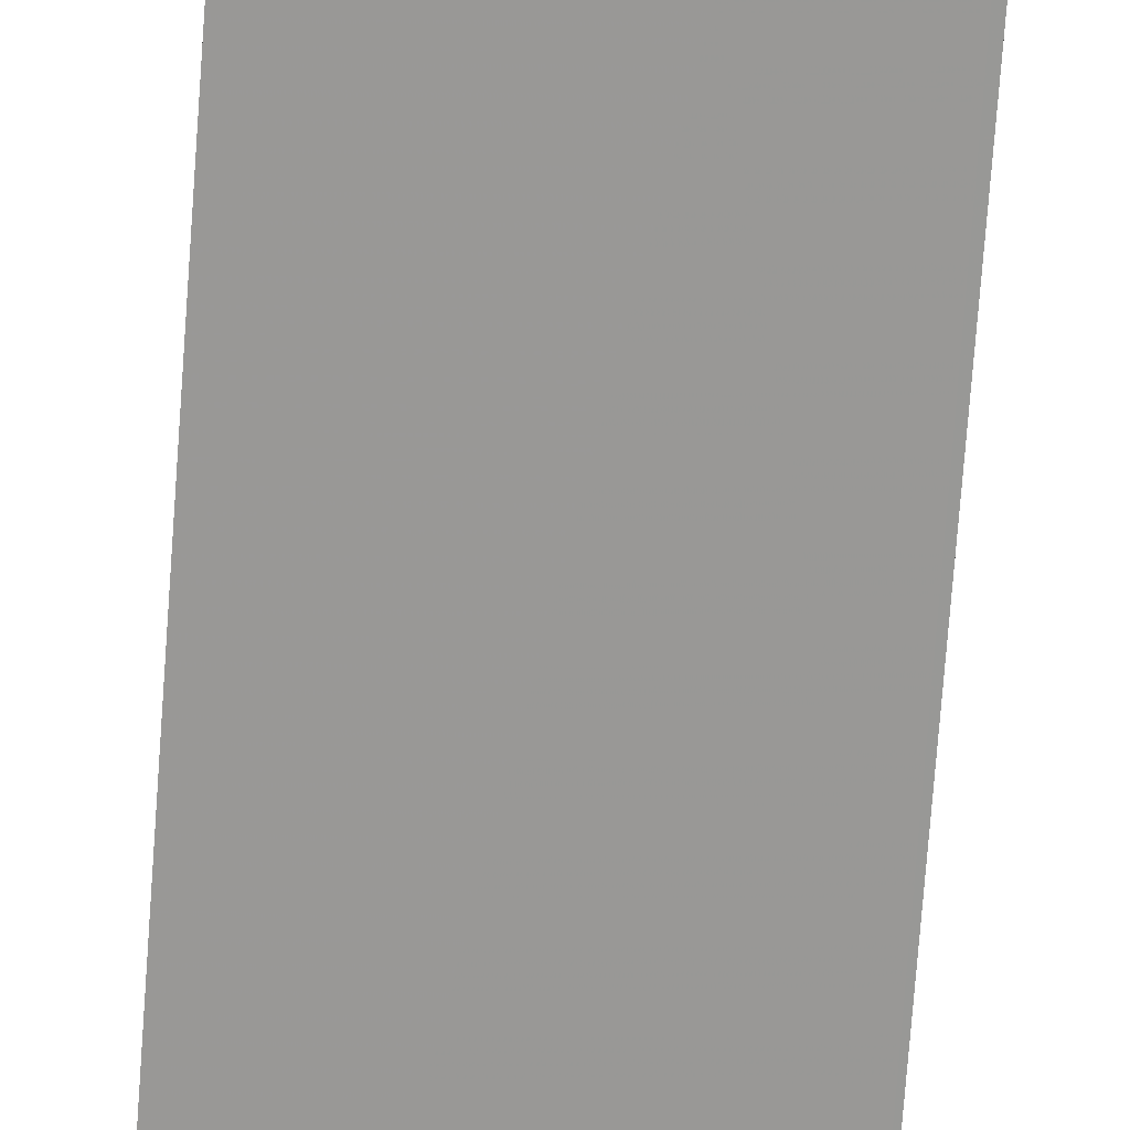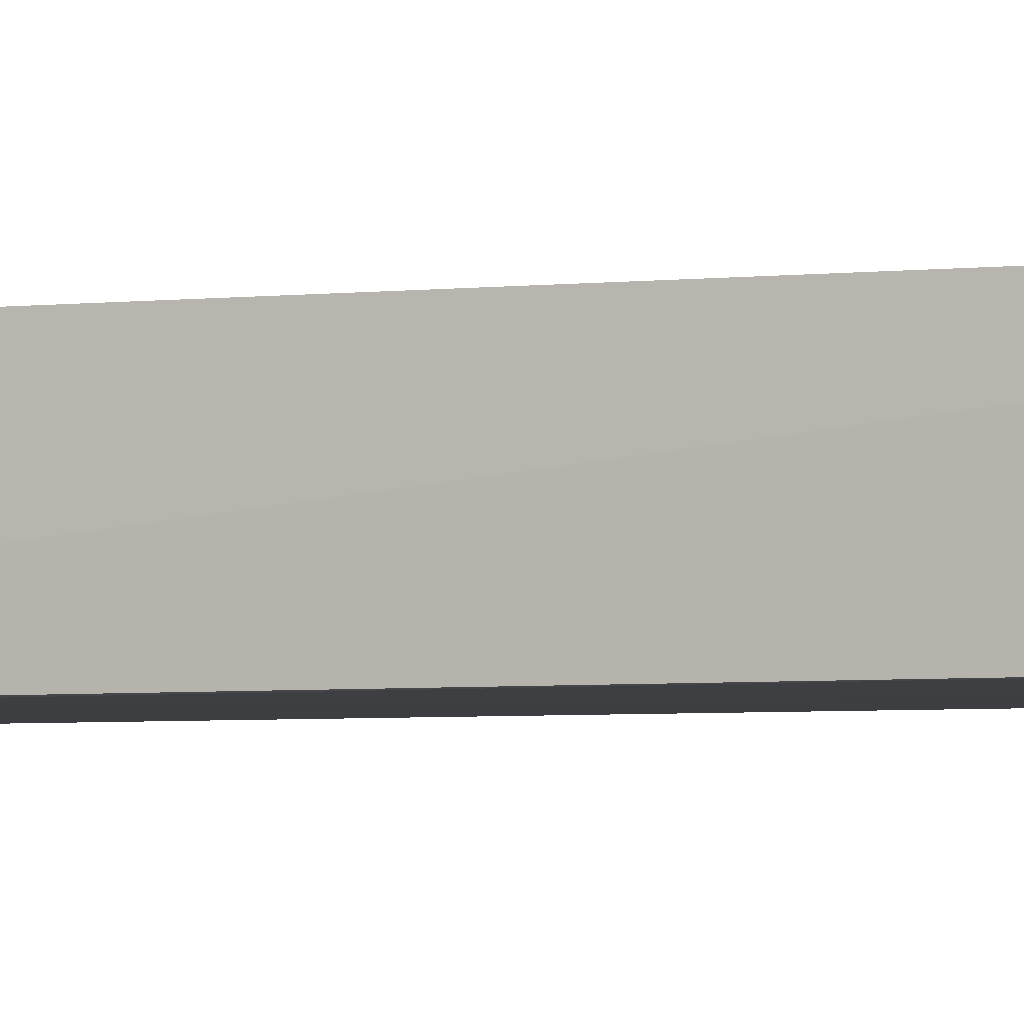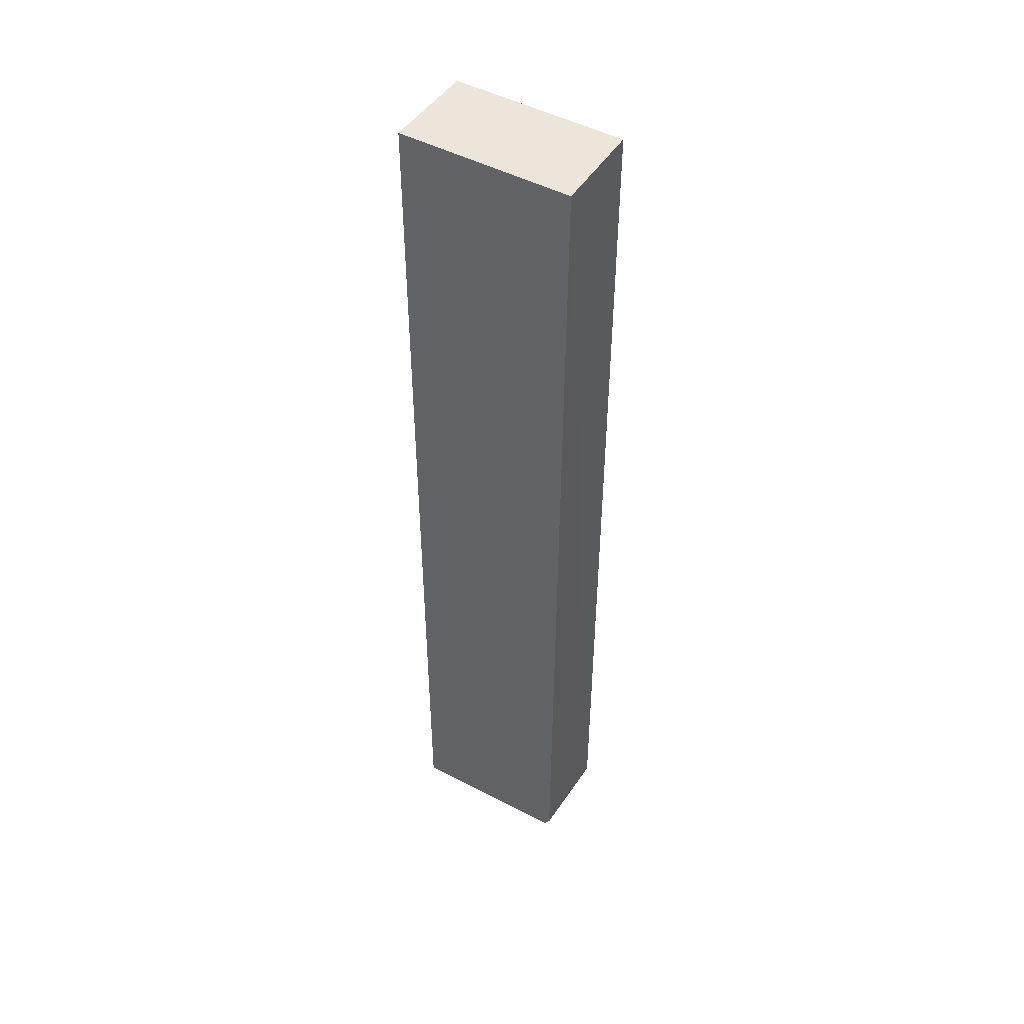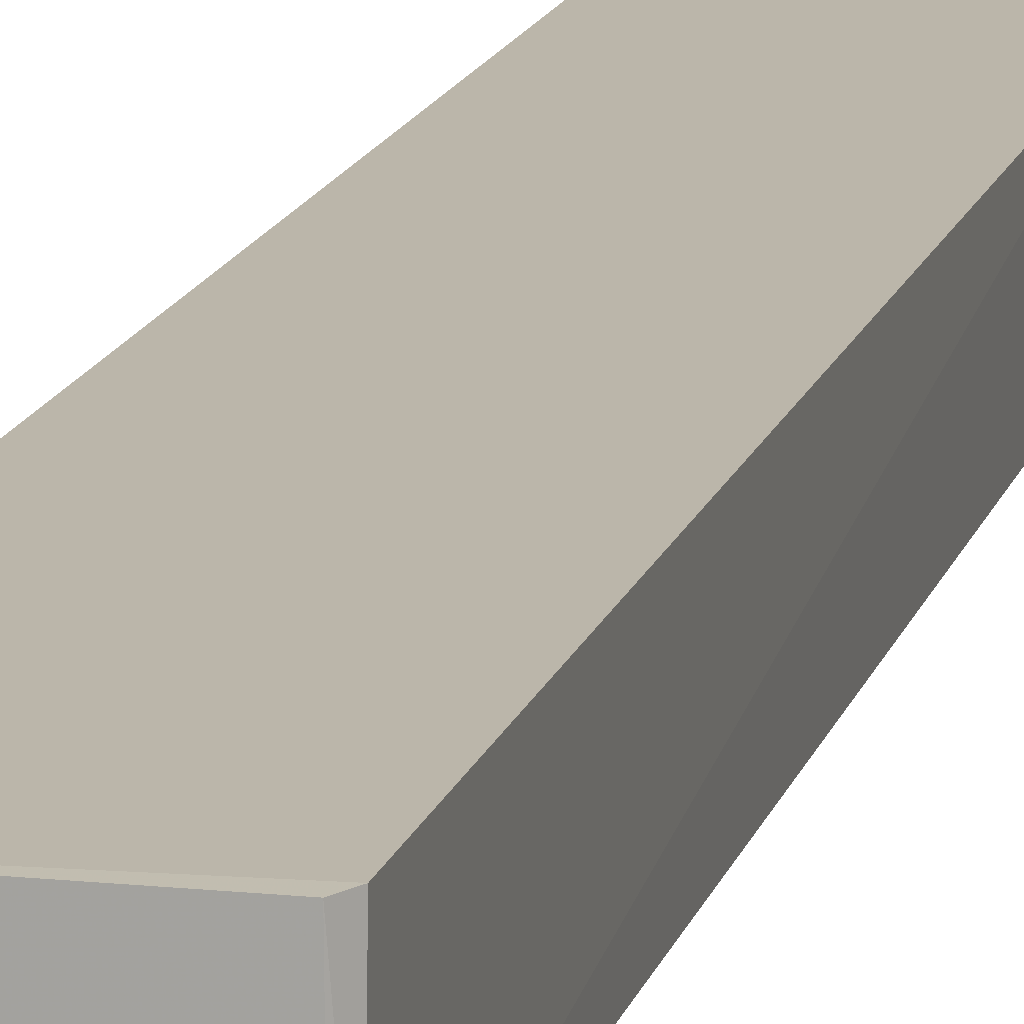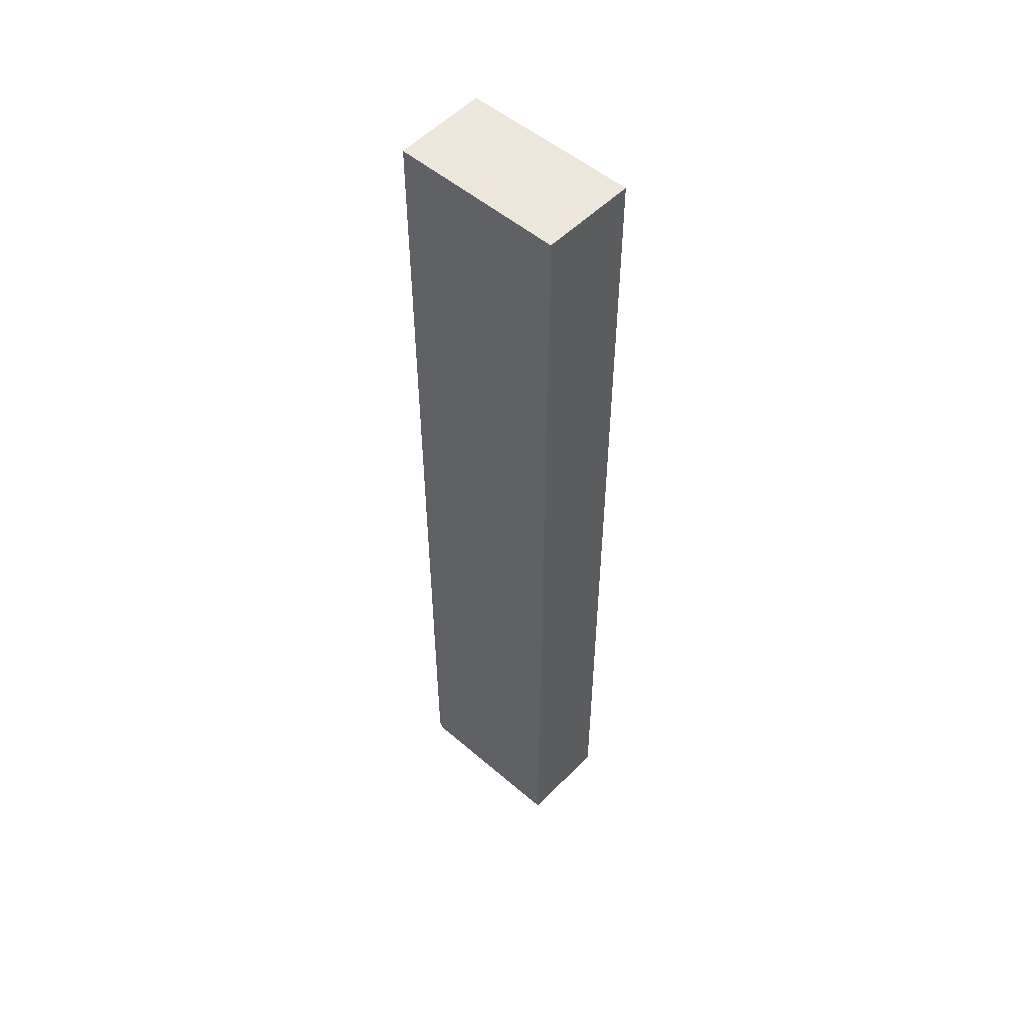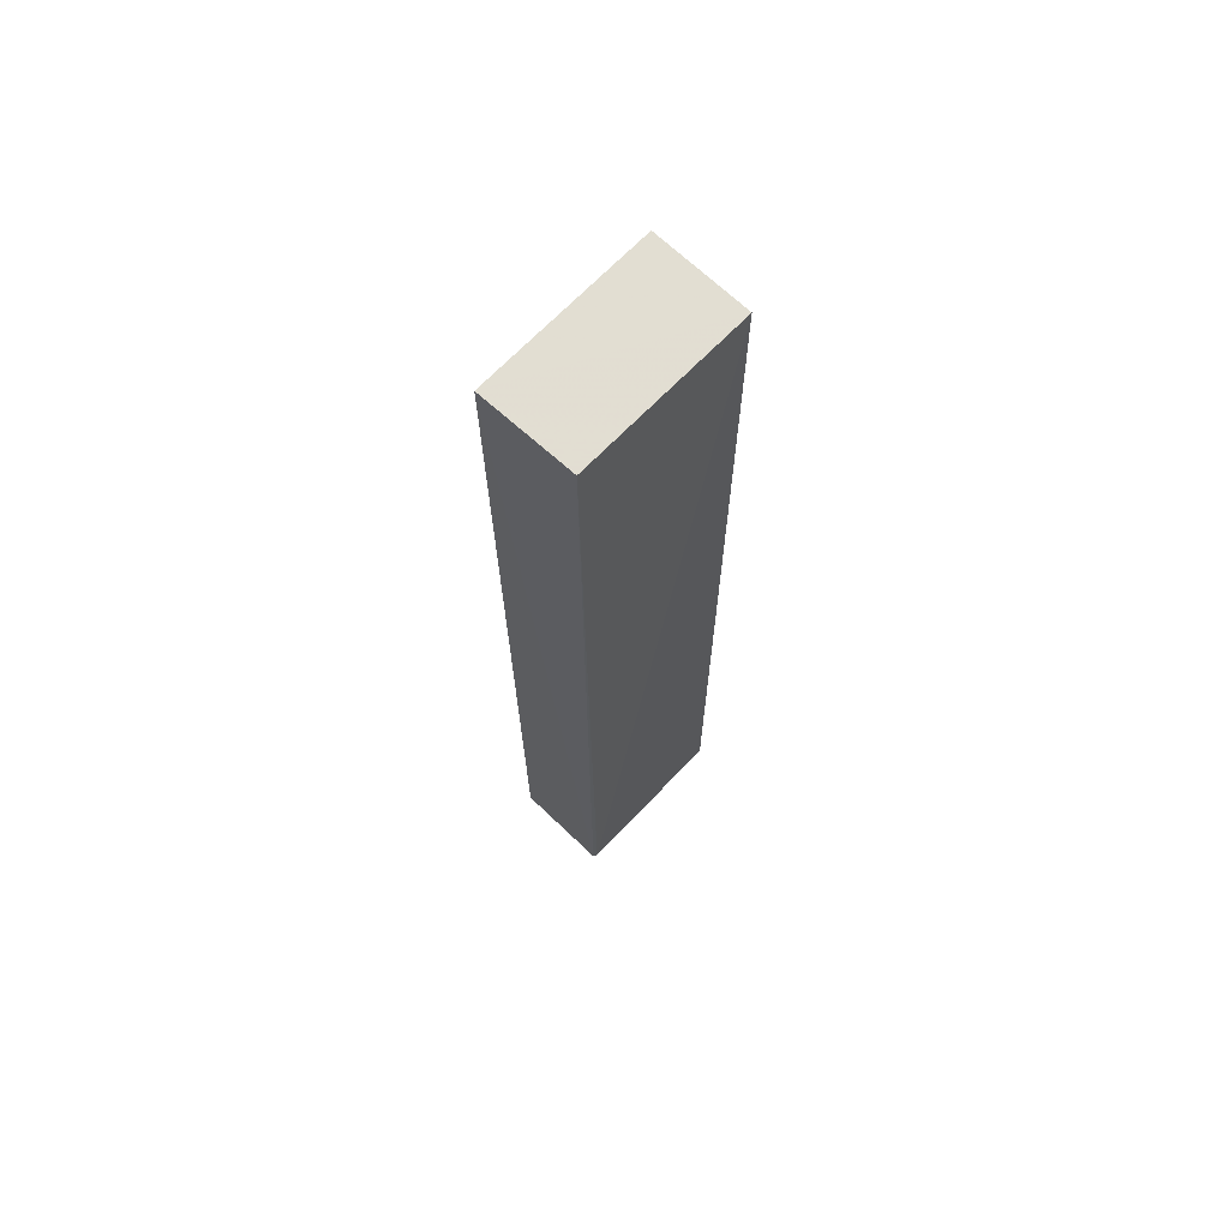
<metadata>
{"format":"obj","ext":"obj","renderer":"f3d","projection":"perspective","resolution":1024,"background":"white","views":[{"elev":-68.6,"azim":175.8,"up":"+Y"},{"elev":-3.6,"azim":-66.9,"up":"+Y"},{"elev":46.8,"azim":-148.5,"up":"+Z"},{"elev":14.1,"azim":-166.7,"up":"+Y"},{"elev":52.2,"azim":42.7,"up":"+Z"},{"elev":68.0,"azim":-46.3,"up":"+Z"}]}
</metadata>
<code>
v -0.01691 0.001059 0.1202
v -0.01691 -0.01084 0.1202
v -0.01689 0.001056 0.0003352
v -0.0374 0.0009736 0.0007222
v -0.03875 0.001045 0.1201
v -0.03746 -0.0109 0.0007854
v -0.03816 0.001027 0.001926
v -0.01689 -0.0108 0.0004474
v -0.03846 -0.01075 0.1201
v -0.0381 -0.01081 0.001503
f 1 2 3
f 5 2 1
f 5 1 3
f 6 4 3
f 7 5 3
f 7 3 4
f 8 6 3
f 8 3 2
f 8 2 6
f 9 6 2
f 9 2 5
f 10 7 4
f 10 4 6
f 10 6 9
f 10 9 5
f 10 5 7

</code>
